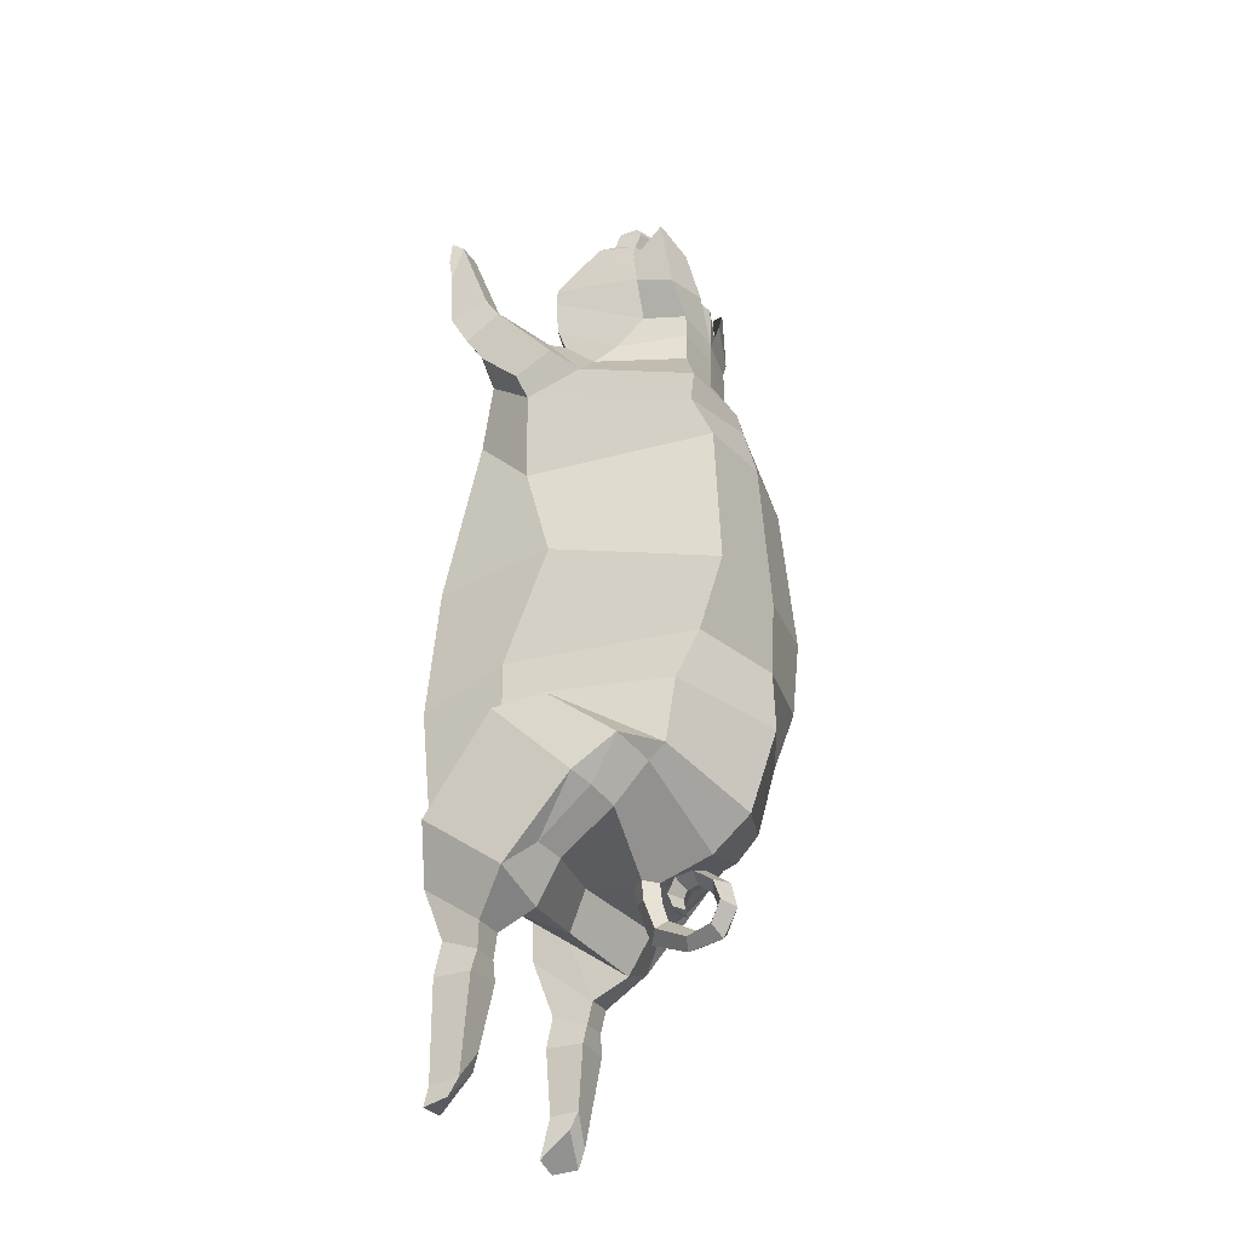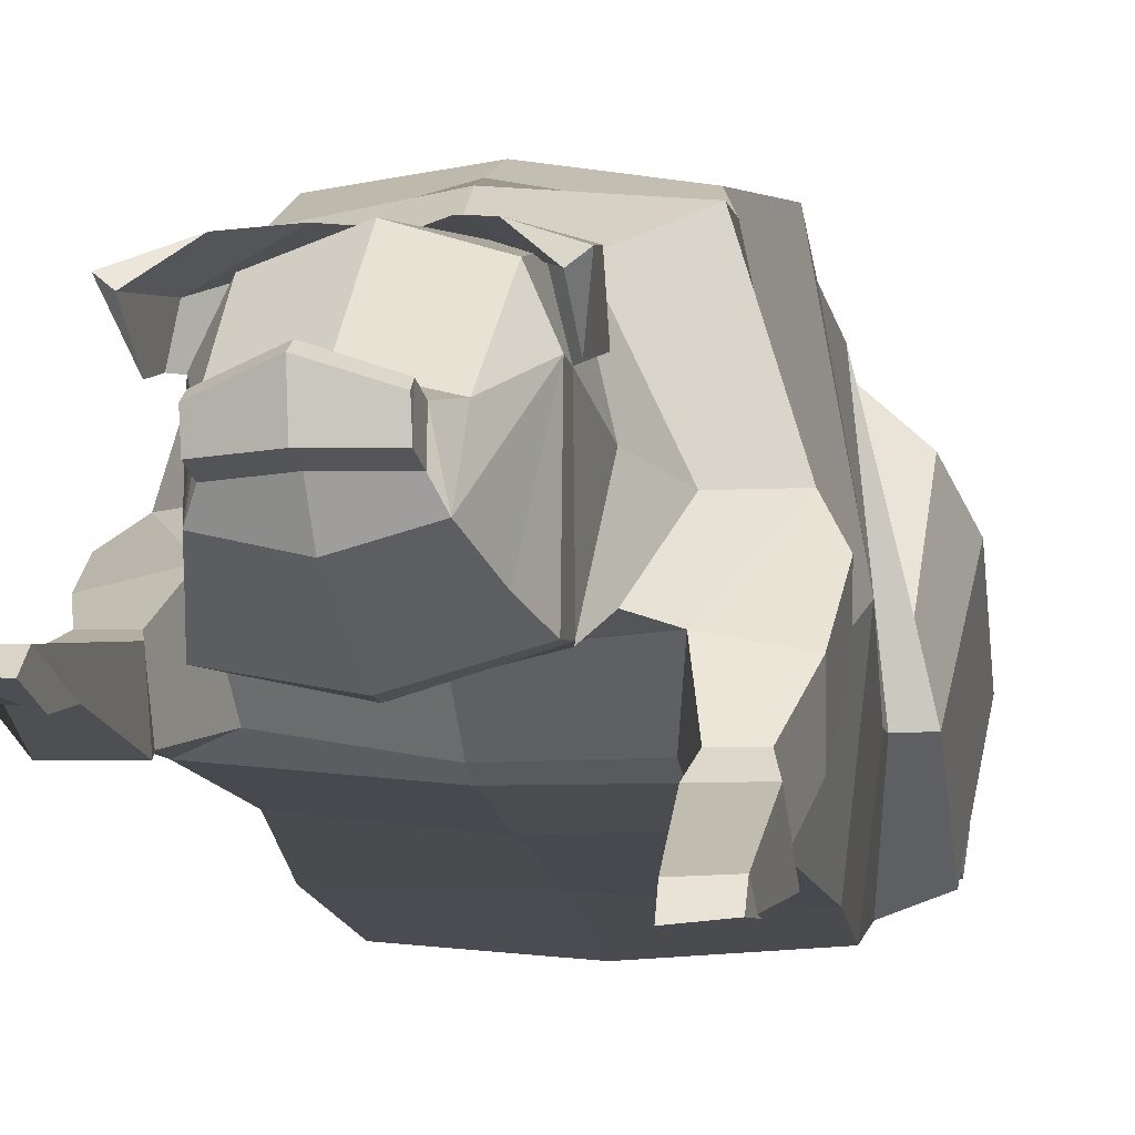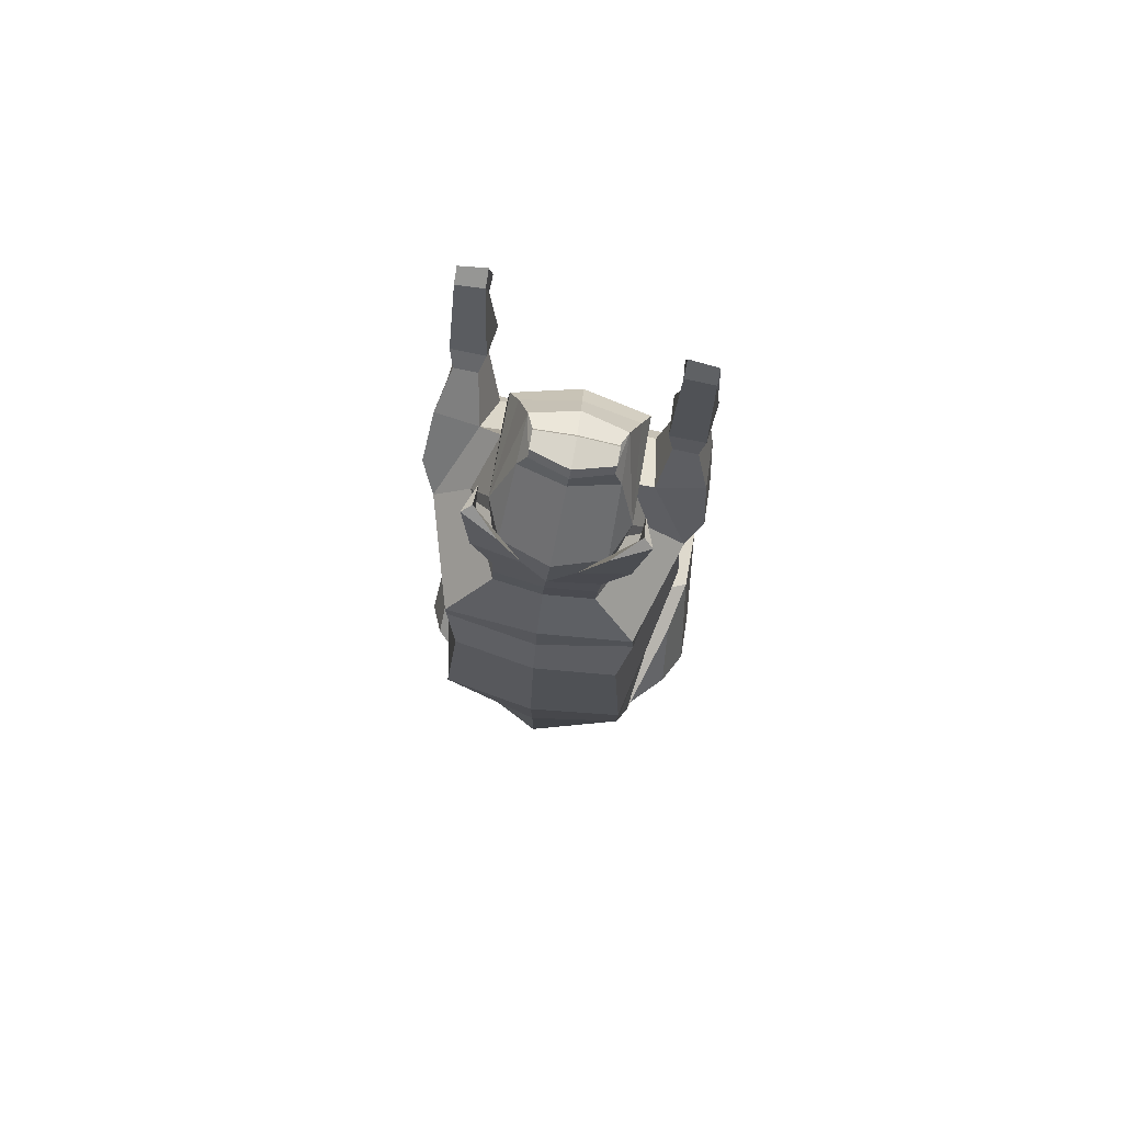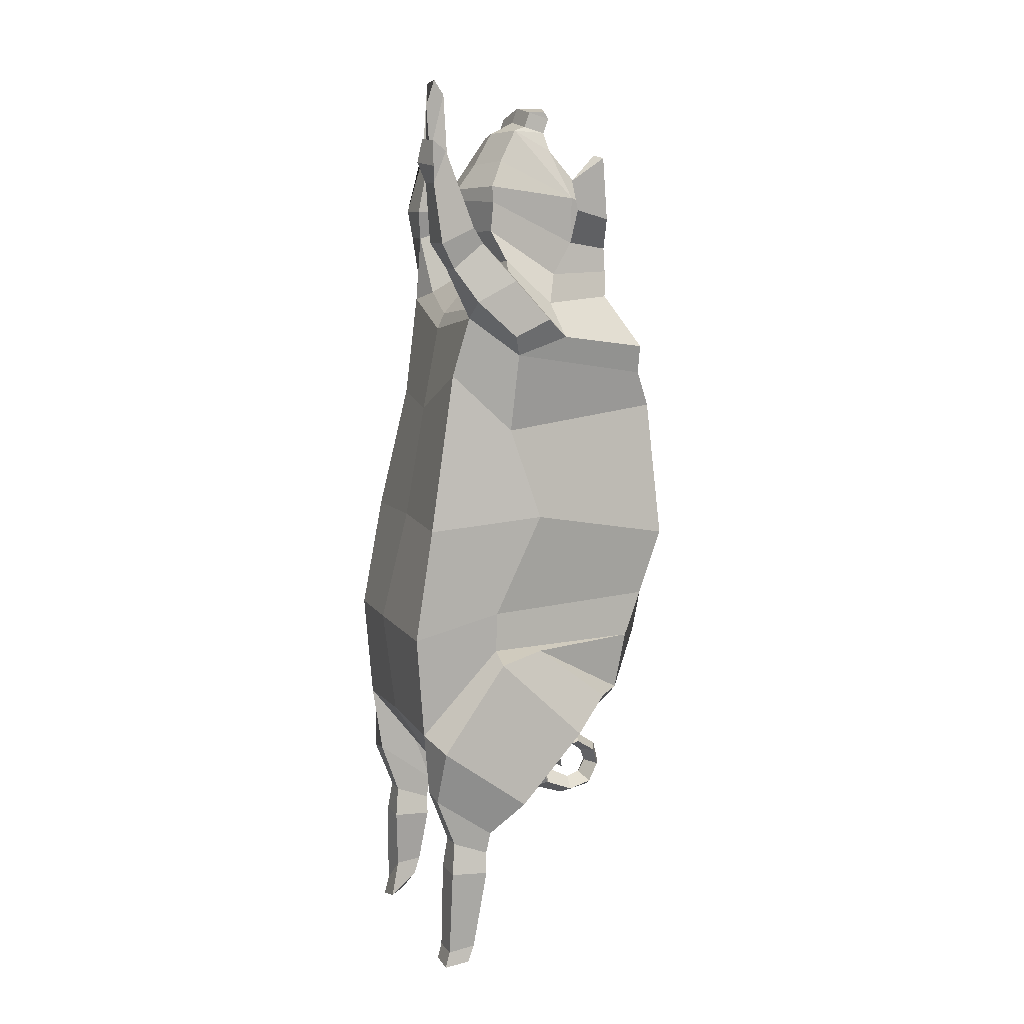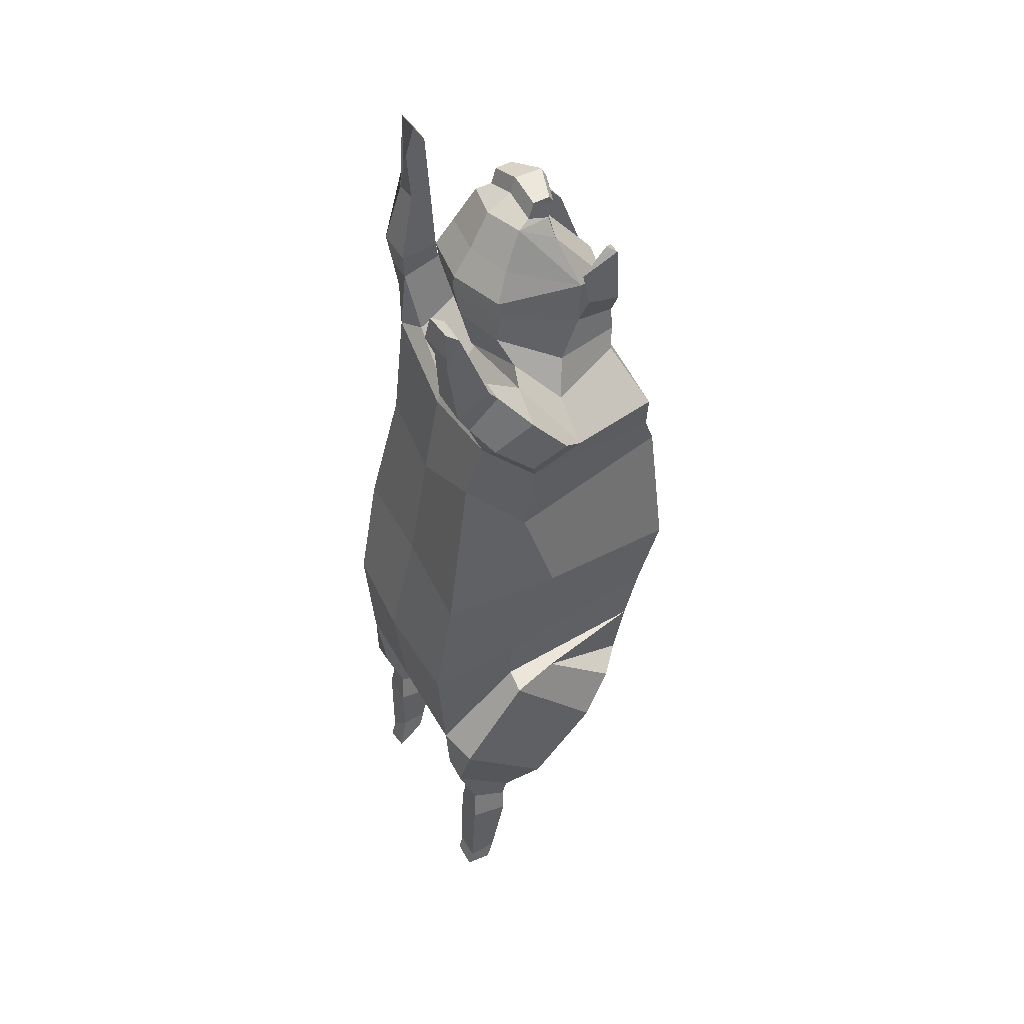
<metadata>
{"format":"obj","ext":"obj","renderer":"f3d","projection":"perspective","resolution":1024,"background":"white","views":[{"elev":-29.8,"azim":115.6,"up":"+Z"},{"elev":-3.2,"azim":8.9,"up":"+Y"},{"elev":75.0,"azim":-168.2,"up":"+Z"},{"elev":9.9,"azim":69.0,"up":"+Z"},{"elev":46.7,"azim":62.1,"up":"+Z"}]}
</metadata>
<code>
o Pig_Cylinder
v 1.222 1.378 -0.06631
v 1.114 1.291 -2.645
v 1.382 2.725 0.06229
v 1.287 2.178 -1.602
v 1.026 4.518 -0.2988
v 1.096 4.015 -1.594
v 1.158 1.189 -1.422
v 1.306 2.187 -1.128
v 1.015 4.25 -1.073
v 0.9757 1.793 -3.18
v 1.042 2.073 -3.928
v 1.071 3.888 -2.273
v 0.9992 4.198 1.757
v 1.394 2.441 2.057
v 0.8561 1.985 2.593
v 1.043 2.489 -3.735
v 1.387 2.059 -3.916
v 1.045 3.696 -2.42
v 1.067 2.758 -3.283
v 1.054 3.324 -2.834
v 0.5033 3.948 3.004
v 0.9855 4.231 2.086
v 1.369 3.058 2.261
v 0.957 2.463 3.052
v 0.51 3.947 2.691
v 0.9486 3.025 2.648
v 0.7084 2.541 3.162
v 0.4901 3.935 3.29
v 0.5646 3.449 3.37
v 0.6539 2.387 3.873
v 0.441 3.816 3.819
v 0.6162 3.443 3.918
v 0.3455 2.789 4.744
v 0.3706 3.234 4.501
v 0.2558 3.205 4.718
v 1.061 1.712 1.802
v 0.2641 2.949 4.792
v 1.511 1.442 -2.796
v 1.521 2.188 -1.735
v 1.408 2.722 -1.619
v 1.639 2.419 -3.502
v 1.462 3.55 -2.261
v 1.652 3.155 -2.666
v 1.408 2.687 -3.232
v 1.396 3.245 -2.738
v 1.312 1.39 -3.457
v 0.9999 1.387 -3.422
v 1.426 1.465 3.395
v 0.5909 2.379 3.521
v 1.304 1.613 -4.029
v 1.035 1.612 -4.035
v 1.019 2.022 -4.187
v 1.337 2.024 -4.182
v 1.364 1.566 -4.407
v 0.9793 1.569 -4.413
v 0.9539 2.012 -4.398
v 1.409 1.998 -4.421
v 1.166 1.887 2.499
v 1.449 1.904 2.707
v 1.512 2.359 2.286
v 1.476 2.371 2.949
v 1.537 2.779 2.487
v 1.327 2.006 3.392
v 1.358 1.631 3.099
v 1.04 1.64 3.093
v 1.058 2.008 3.392
v 0.6262 2.385 4.063
v 0.4961 2.544 4.369
v 1.308 1.486 -5.646
v 0.9683 1.467 3.393
v 0.9949 1.871 3.558
v 1.382 1.874 3.573
v 1.023 1.297 4.332
v 1.392 1.374 4.289
v 1.047 1.353 4.603
v 1.363 1.384 4.579
v 0.6806 3.176 2.988
v 0.4717 3.878 3.471
v 0.2409 3.273 4.896
v 0.2423 3.219 4.981
v 0.2493 3.017 4.97
v 1.262 2.386 1.134
v 0.8776 4.389 1.329
v 0.9917 1.488 -5.637
v 1.014 1.835 -5.279
v 1.351 1.77 -5.592
v 1.051 1.91 -5.095
v 0.9895 1.538 -5.456
v 1.31 1.539 -5.45
v 1.313 1.86 -5.404
v 1.055 1.39 4.09
v 1.045 1.523 4.484
v 1.364 1.536 4.458
v 1.35 1.389 4.091
v 0.7231 3.875 3.659
v 0.1751 3.985 3.757
v 0.7172 3.753 3.694
v 0.7674 3.463 3.771
v 0.8015 3.783 4.406
v 0.4211 3.922 4.191
v 0.6977 3.699 4.439
v 0.7203 3.402 4.131
v 0.1257 3.183 -3.23
v 0.1346 3.206 -3.458
v 0.1537 3.334 -3.78
v 0.1493 3.671 -3.917
v 0.1619 3.938 -3.832
v 0.1685 4.046 -3.597
v 0.1952 3.981 -3.394
v 0.186 3.765 -3.255
v 0.1944 3.578 -3.297
v 0.1991 3.495 -3.456
v 0.1637 3.534 -3.583
v 0.001858 1.445 -0.03852
v 1e-06 1.268 -2.575
v -1.218 1.476 -0.08736
v -1.114 1.293 -2.633
v -1.379 2.748 0.0106
v -1.281 2.599 -1.478
v -1.023 4.524 -0.3114
v -1.1 4.171 -1.673
v 0.001149 4.652 -0.3591
v -0.00352 4.631 -1.813
v 1e-05 1.114 -1.346
v -1.157 1.204 -1.401
v -1.301 2.422 -1.006
v -1.013 4.442 -1.143
v 0.001493 4.611 -1.168
v 8.8e-05 1.733 -3.294
v -0.976 1.789 -3.189
v -1.043 2.071 -3.937
v -1.09 3.963 -2.409
v -0.01689 4.319 -2.669
v -1.052 4.133 1.709
v -1.394 2.346 2.129
v -0.8574 2.104 2.712
v -0.001027 1.966 2.489
v -1.043 2.483 -3.74
v 0.003619 2.325 -3.603
v -1.387 2.057 -3.926
v -1.063 3.725 -2.69
v -1.065 2.747 -3.283
v 0.004211 2.5 -3.154
v -0.02189 3.22 -3.877
v -1.058 3.303 -2.847
v -0.5998 3.926 2.953
v -1.036 4.148 1.984
v -1.371 2.999 2.085
v -0.9574 2.737 3.042
v 0.001826 2.384 2.966
v -0.576 3.928 2.644
v -0.9793 3.014 2.486
v -0.7114 2.739 3.025
v -0.003421 2.345 3.033
v -0.6299 3.907 3.223
v -0.692 3.418 3.295
v -0.7786 2.337 3.749
v -0.06664 2.162 3.891
v -0.1137 3.978 3.773
v -0.6585 3.784 3.743
v -0.8249 3.402 3.82
v -0.6409 2.758 4.673
v -0.1443 2.653 4.714
v -0.1499 3.353 4.492
v -0.6582 3.203 4.427
v 0.00116 1.685 1.305
v -0.1683 3.342 4.753
v -0.5739 3.179 4.659
v -1.06 1.795 1.41
v -0.1639 2.95 4.859
v -0.5771 2.923 4.732
v -1.511 1.446 -2.776
v -1.519 2.44 -1.685
v -1.407 3.072 -1.666
v -1.64 2.415 -3.51
v -1.47 3.565 -2.369
v -1.653 3.144 -2.678
v -1.407 2.676 -3.232
v -1.398 3.23 -2.75
v -1.313 1.386 -3.466
v -1 1.382 -3.415
v -1.428 1.957 3.747
v -0.654 2.417 3.382
v -0.03026 2.232 3.493
v -1.304 1.61 -4.035
v -1.035 1.608 -4.042
v -1.019 2.018 -4.196
v -1.337 2.019 -4.191
v -1.365 1.564 -4.409
v -0.9816 1.565 -4.398
v -0.9541 2.005 -4.408
v -1.41 1.998 -4.424
v -1.167 1.982 2.608
v -0.001142 1.88 2.3
v -1.45 2.099 2.94
v -1.512 2.357 2.377
v -1.477 2.623 2.984
v -1.537 2.822 2.402
v -1.328 2.458 3.535
v -1.36 1.997 3.408
v -1.041 2.002 3.399
v -1.059 2.454 3.533
v -0.01807 3.897 -3.031
v -0.07959 2.185 4.027
v -0.7894 2.306 3.966
v -0.1093 2.416 4.327
v -0.7212 2.507 4.282
v -1.31 1.486 -5.625
v -0.97 1.957 3.74
v -0.9966 2.403 3.766
v -1.383 2.394 3.741
v -1.023 2.09 5.093
v -1.393 2.2 4.716
v -1.046 2.206 5.427
v -1.364 2.219 5.391
v -0.02758 4.303 2.154
v -0.03292 3.995 2.652
v -0.03056 4.368 1.893
v -0.07288 3.997 3.237
v -0.7449 3.142 2.894
v -0.04981 3.997 2.98
v -0.639 3.848 3.399
v -0.1893 3.355 5.04
v -0.1831 3.41 4.93
v -0.5888 3.248 4.836
v -0.599 3.193 4.921
v -0.1787 3.019 5.036
v -0.592 2.992 4.909
v -1.267 2.358 1.092
v -0.9225 4.397 1.3
v -0.02415 4.517 1.358
v -1.002 1.503 -5.551
v -1.016 1.834 -5.272
v -1.35 1.766 -5.595
v -1.054 1.911 -5.08
v -1.034 1.597 -5.107
v -1.314 1.544 -5.415
v -1.312 1.859 -5.409
v -1.057 2.146 4.492
v -1.045 2.332 5.238
v -1.365 2.333 5.232
v -1.352 2.146 4.452
v -0.9064 3.833 3.558
v -0.3833 3.971 3.722
v -0.9033 3.71 3.59
v -0.9462 3.418 3.664
v -1.076 3.735 4.288
v -0.6787 3.894 4.122
v -0.9737 3.656 4.334
v -0.9426 3.359 4.027
v -0.01274 3.32 -3.238
v -0.006691 3.04 -3.198
v -0.145 3.19 -3.21
v -0.01127 3.068 -3.433
v -0.03041 3.605 -4.009
v -0.01621 3.341 -3.437
v -0.1627 3.205 -3.45
v -0.0353 3.983 -3.932
v -0.02087 3.403 -3.648
v -0.1975 3.33 -3.773
v -0.03265 4.14 -3.631
v -0.02831 3.697 -3.8
v -0.2089 3.666 -3.91
v -0.02991 3.855 -3.743
v -0.2273 3.933 -3.825
v -0.01712 3.417 -3.419
v -0.02861 3.937 -3.59
v -0.2294 4.041 -3.59
v -0.01596 3.564 -3.213
v -0.02524 3.886 -3.444
v -0.02715 4.08 -3.371
v -0.2469 3.975 -3.386
v -0.02071 3.732 -3.328
v -0.01967 3.815 -3.19
v -0.2257 3.76 -3.247
v -0.01943 3.613 -3.367
v -0.2295 3.572 -3.289
v -0.02032 3.575 -3.454
v -0.2369 3.49 -3.449
v -0.02074 3.477 -3.572
v -0.02193 3.535 -3.585
v -0.02243 3.586 -3.566
v -0.2072 3.529 -3.577
f 124 115 2 7
f 7 2 4 8
f 8 4 6 9
f 9 6 123 128
f 5 9 128 122
f 83 231 218 13
f 3 8 9 5
f 1 7 8 3
f 114 124 7 1
f 6 4 39 40
f 2 115 129 10
f 2 10 11 47
f 123 6 12 133
f 12 18 203 133
f 16 19 44 41
f 13 218 216 22
f 38 2 47 46
f 18 12 42
f 82 83 13 14
f 36 82 14 58
f 166 36 58 194
f 38 41 43 39
f 19 20 45 44
f 143 19 16 139
f 103 252 254 104
f 129 139 16 10
f 14 13 22 23
f 137 15 24 150
f 23 22 25 26
f 24 23 26 27
f 22 216 217 25
f 150 24 27 154
f 184 49 30 158
f 77 21 28 29
f 21 221 219 28
f 158 30 67 204
f 170 163 33 37
f 29 28 95 98
f 30 29 32 67
f 32 31 34
f 33 34 35
f 34 164 167 35
f 37 35 79 81
f 170 37 81 227
f 35 167 224 79
f 33 35 37
f 39 43 42 40
f 38 46 17 41
f 44 45 43
f 41 44 43
f 43 45 42
f 20 18 42 45
f 4 2 38 39
f 24 66 63 61
f 46 47 51 50
f 47 11 52 51
f 16 41 17 11
f 27 26 77 49
f 10 16 11
f 26 25 21 77
f 52 53 57 56
f 46 50 53 17
f 154 27 49 184
f 25 217 221 21
f 53 50 54 57
f 51 52 56 55
f 50 51 55 54
f 70 48 94 91
f 40 12 6
f 58 14 60 59
f 194 58 15 137
f 59 60 62 61
f 23 24 61 62
f 14 23 62 60
f 42 12 40
f 24 15 65 66
f 59 61 63 64
f 59 64 65 58
f 58 65 15
f 203 18 20 103 251
f 68 32 33
f 206 68 33 163
f 67 32 68
f 34 33 32
f 204 67 68 206
f 164 34 31 159
f 64 63 72 48
f 66 65 70 71
f 219 78 97 96
f 78 31 32 29
f 78 219 159 31
f 49 77 29 30
f 79 224 223 80
f 80 223 227 81
f 80 81 79
f 114 1 36 166
f 1 3 82 36
f 3 5 83 82
f 5 122 231 83
f 11 17 53 52
f 63 66 71 72
f 56 57 90 87
f 57 54 89 90
f 54 55 88 89
f 55 56 87 88
f 65 64 48 70
f 48 72 93 94
f 72 71 92 93
f 71 70 91 92
f 98 95 99 102
f 96 97 101 100
f 28 219 96 95
f 78 29 98 97
f 99 100 101
f 102 99 101
f 95 96 100 99
f 97 98 102 101
f 256 104 105 259
f 252 103 20 19 143
f 251 103 104 256
f 104 254 144 105
f 259 105 106 262
f 105 144 255 106
f 106 255 258 107
f 262 106 107 264
f 107 258 261 108
f 264 107 108 267
f 267 108 109 270
f 108 261 271 109
f 270 109 110 273
f 109 271 274 110
f 110 274 269 111
f 273 110 111 276
f 276 111 112 278
f 111 269 266 112
f 112 266 280 113
f 278 112 113 282
f 281 113 280
f 282 113 281
f 124 125 117 115
f 125 126 119 117
f 126 127 121 119
f 127 128 123 121
f 120 122 128 127
f 230 134 218 231
f 118 120 127 126
f 116 118 126 125
f 114 116 125 124
f 121 174 173 119
f 117 130 129 115
f 117 181 131 130
f 123 133 132 121
f 132 133 203 141
f 138 175 178 142
f 134 147 216 218
f 172 180 181 117
f 141 176 132
f 229 135 134 230
f 169 193 135 229
f 166 194 193 169
f 172 173 177 175
f 142 178 179 145
f 143 139 138 142
f 253 257 254 252
f 129 130 138 139
f 135 148 147 134
f 137 150 149 136
f 148 152 151 147
f 149 153 152 148
f 147 151 217 216
f 150 154 153 149
f 184 158 157 183
f 220 156 155 146
f 146 155 219 221
f 158 204 205 157
f 170 171 162 163
f 156 246 243 155
f 157 205 161 156
f 161 165 160
f 162 168 165
f 165 168 167 164
f 171 228 225 168
f 170 227 228 171
f 168 225 224 167
f 162 171 168
f 173 174 176 177
f 172 175 140 180
f 178 177 179
f 175 177 178
f 177 176 179
f 145 179 176 141
f 119 173 172 117
f 149 197 199 202
f 180 185 186 181
f 181 186 187 131
f 138 131 140 175
f 153 183 220 152
f 130 131 138
f 152 220 146 151
f 187 191 192 188
f 180 140 188 185
f 154 184 183 153
f 151 146 221 217
f 188 192 189 185
f 186 190 191 187
f 185 189 190 186
f 209 239 242 182
f 174 121 132
f 193 195 196 135
f 194 137 136 193
f 195 197 198 196
f 148 198 197 149
f 135 196 198 148
f 176 174 132
f 149 202 201 136
f 195 200 199 197
f 195 193 201 200
f 193 136 201
f 203 251 253 145 141
f 207 162 161
f 206 163 162 207
f 205 207 161
f 165 161 162
f 204 206 207 205
f 164 159 160 165
f 200 182 211 199
f 202 210 209 201
f 219 244 245 222
f 222 156 161 160
f 222 160 159 219
f 183 157 156 220
f 225 226 223 224
f 226 228 227 223
f 226 225 228
f 114 166 169 116
f 116 169 229 118
f 118 229 230 120
f 120 230 231 122
f 131 187 188 140
f 199 211 210 202
f 191 235 238 192
f 192 238 237 189
f 189 237 236 190
f 190 236 235 191
f 201 209 182 200
f 182 242 241 211
f 211 241 240 210
f 210 240 239 209
f 246 250 247 243
f 244 248 249 245
f 155 243 244 219
f 222 245 246 156
f 247 249 248
f 250 249 247
f 243 247 248 244
f 245 249 250 246
f 256 259 260 257
f 252 143 142 145 253
f 251 256 257 253
f 257 260 144 254
f 259 262 263 260
f 260 263 255 144
f 263 265 258 255
f 262 264 265 263
f 265 268 261 258
f 264 267 268 265
f 267 270 272 268
f 268 272 271 261
f 270 273 275 272
f 272 275 274 271
f 275 277 269 274
f 273 276 277 275
f 276 278 279 277
f 277 279 266 269
f 279 283 280 266
f 278 282 283 279
f 281 280 283
f 282 281 283
f 88 87 85 84
f 90 89 69 86
f 89 88 84 69
f 84 85 86 69
f 93 92 75 76
f 75 73 74 76
f 94 93 76 74
f 87 90 86 85
f 92 91 73 75
f 91 94 74 73
f 236 232 233 235
f 238 234 208 237
f 237 208 232 236
f 232 208 234 233
f 241 215 214 240
f 214 215 213 212
f 242 213 215 241
f 235 233 234 238
f 240 214 212 239
f 239 212 213 242

</code>
